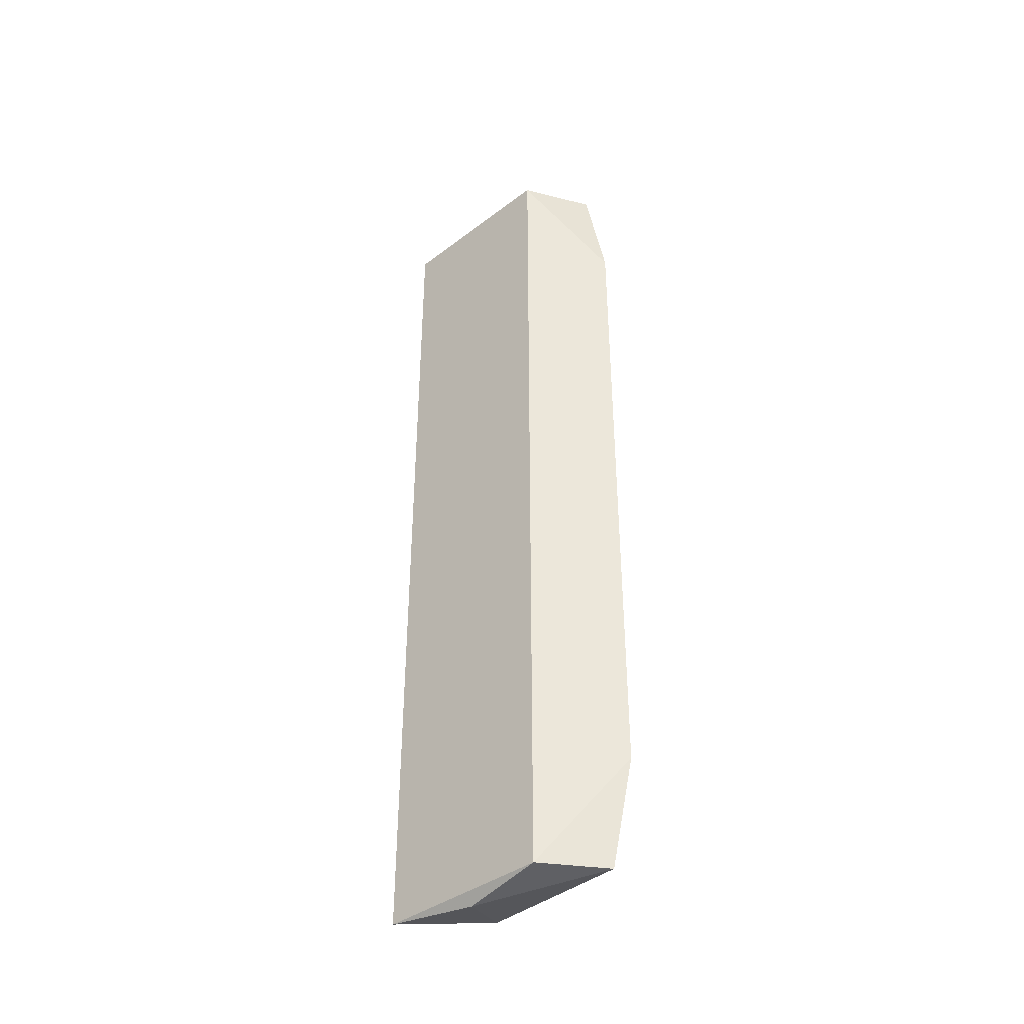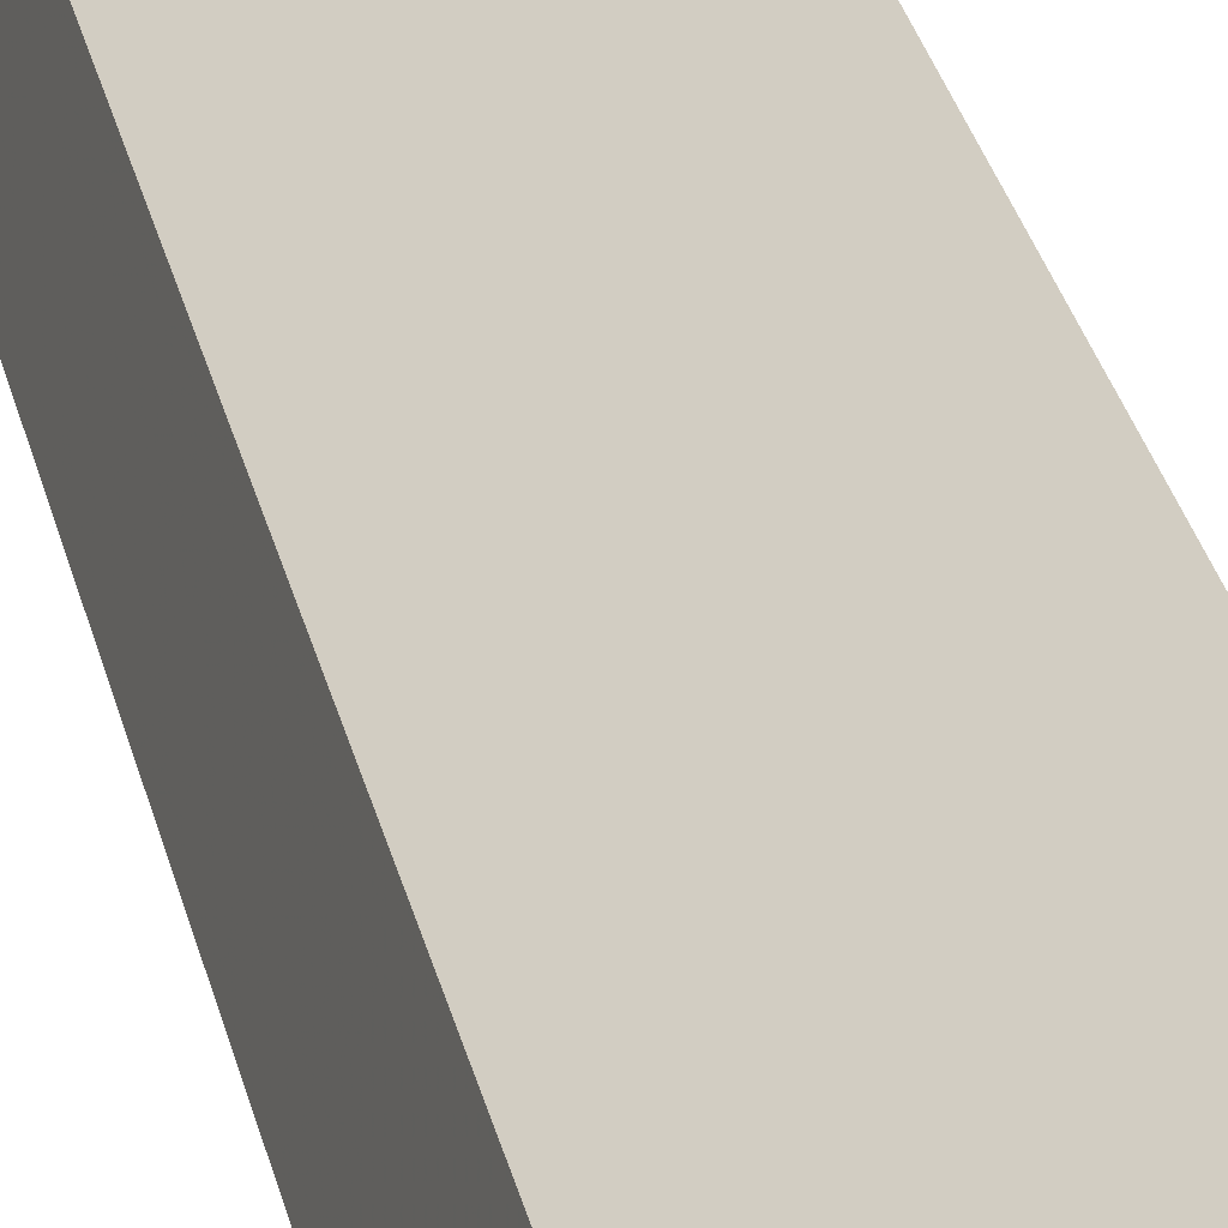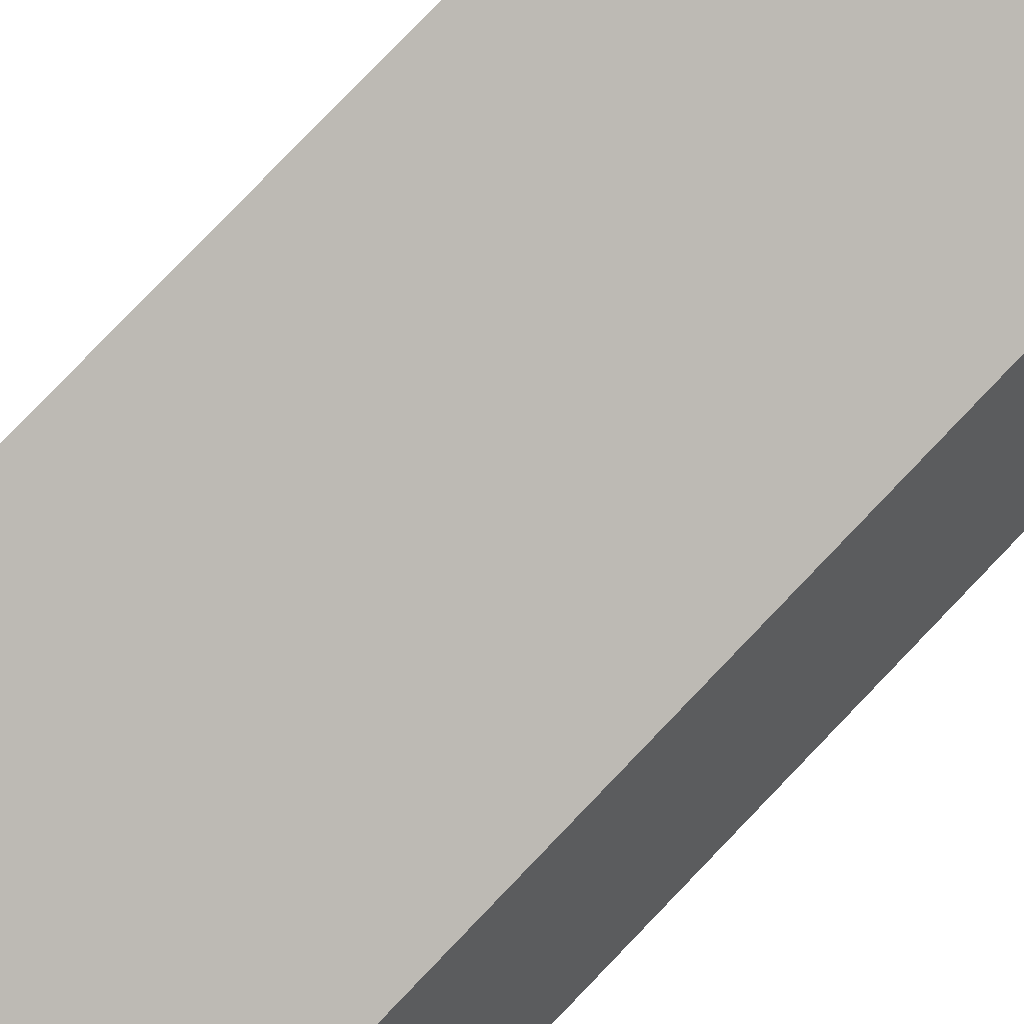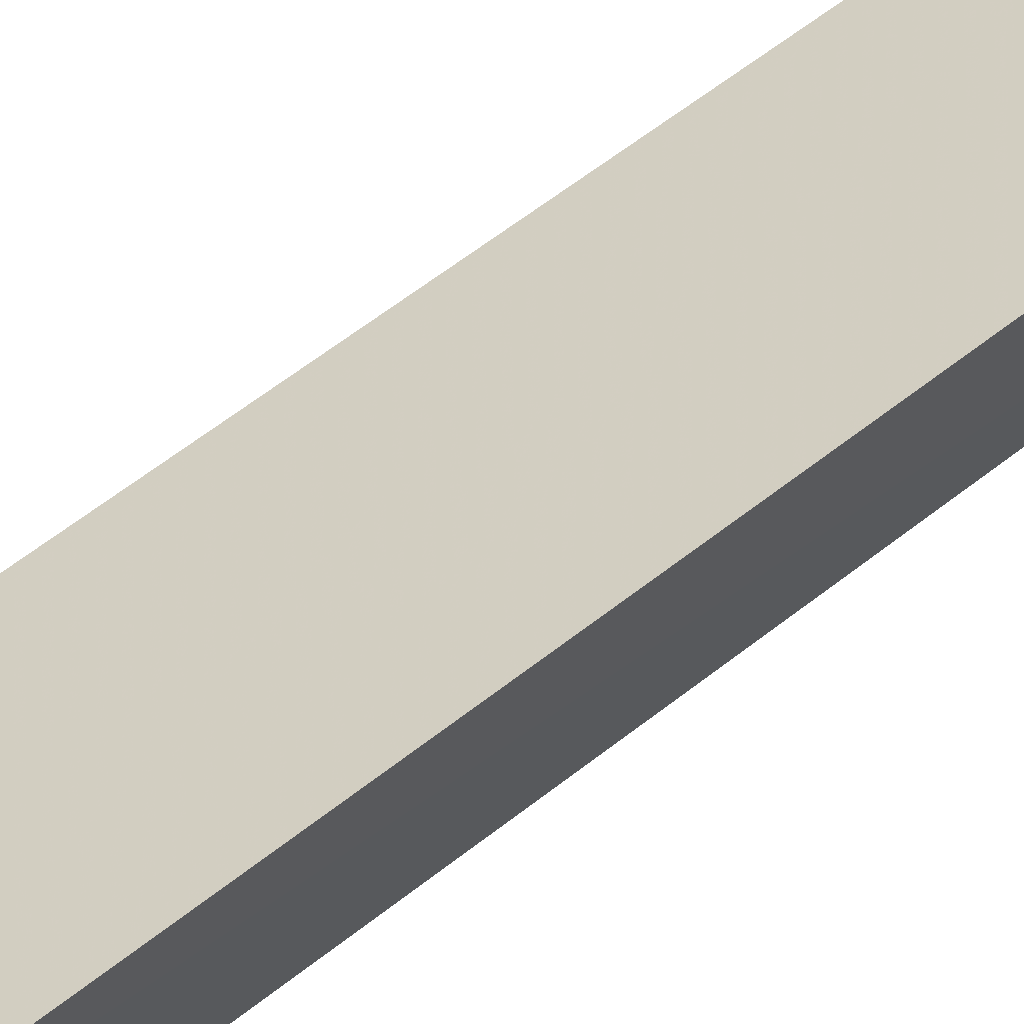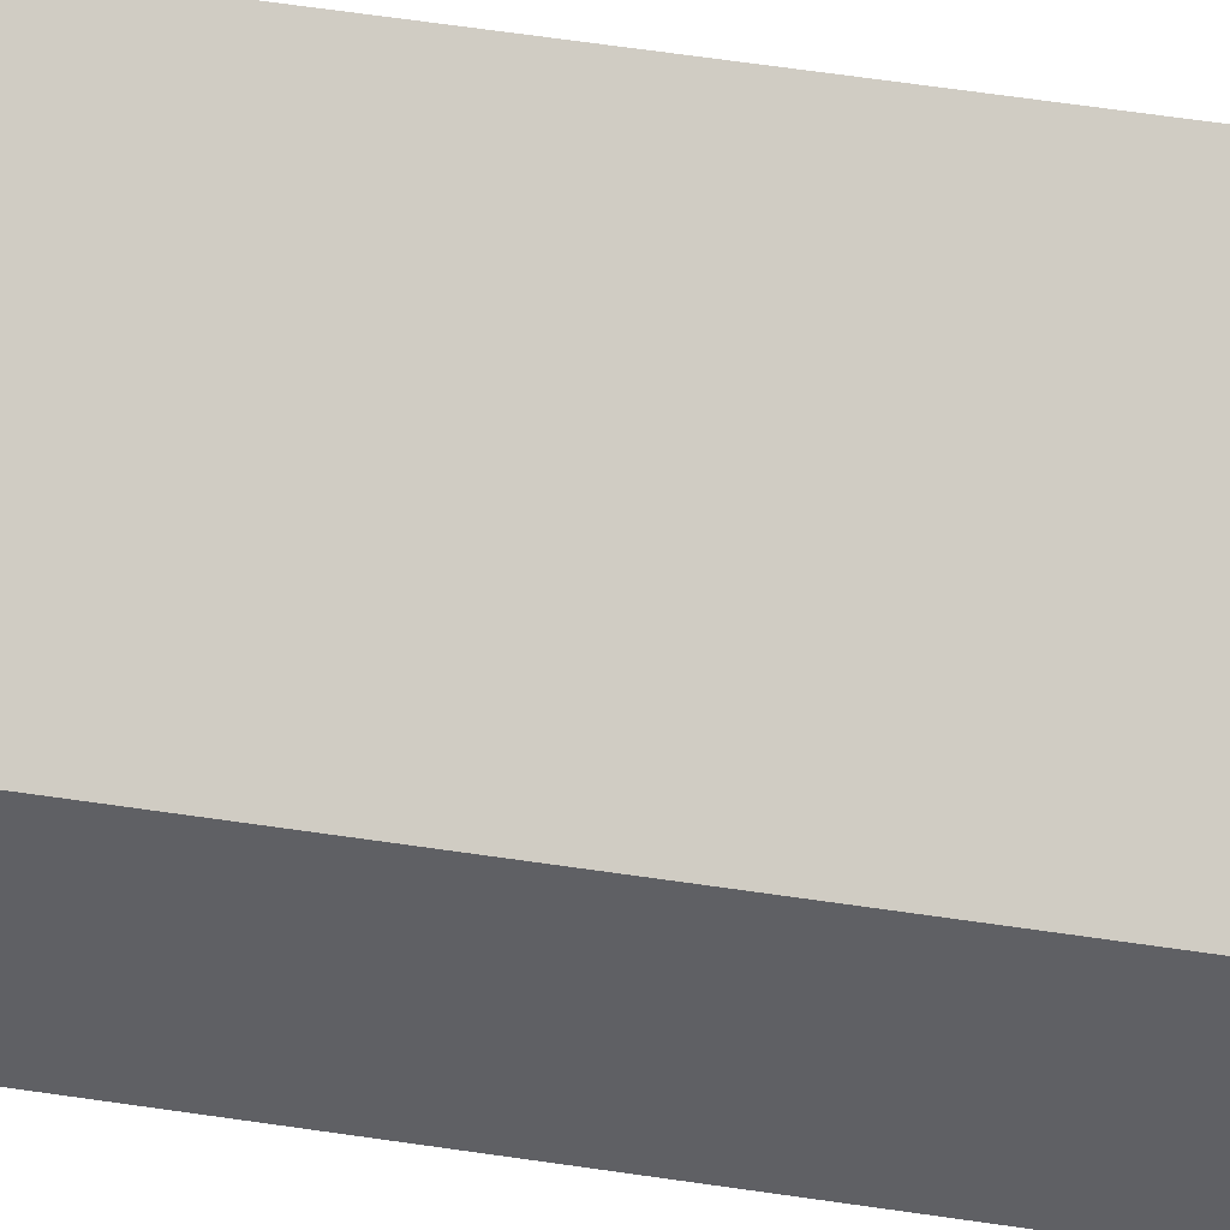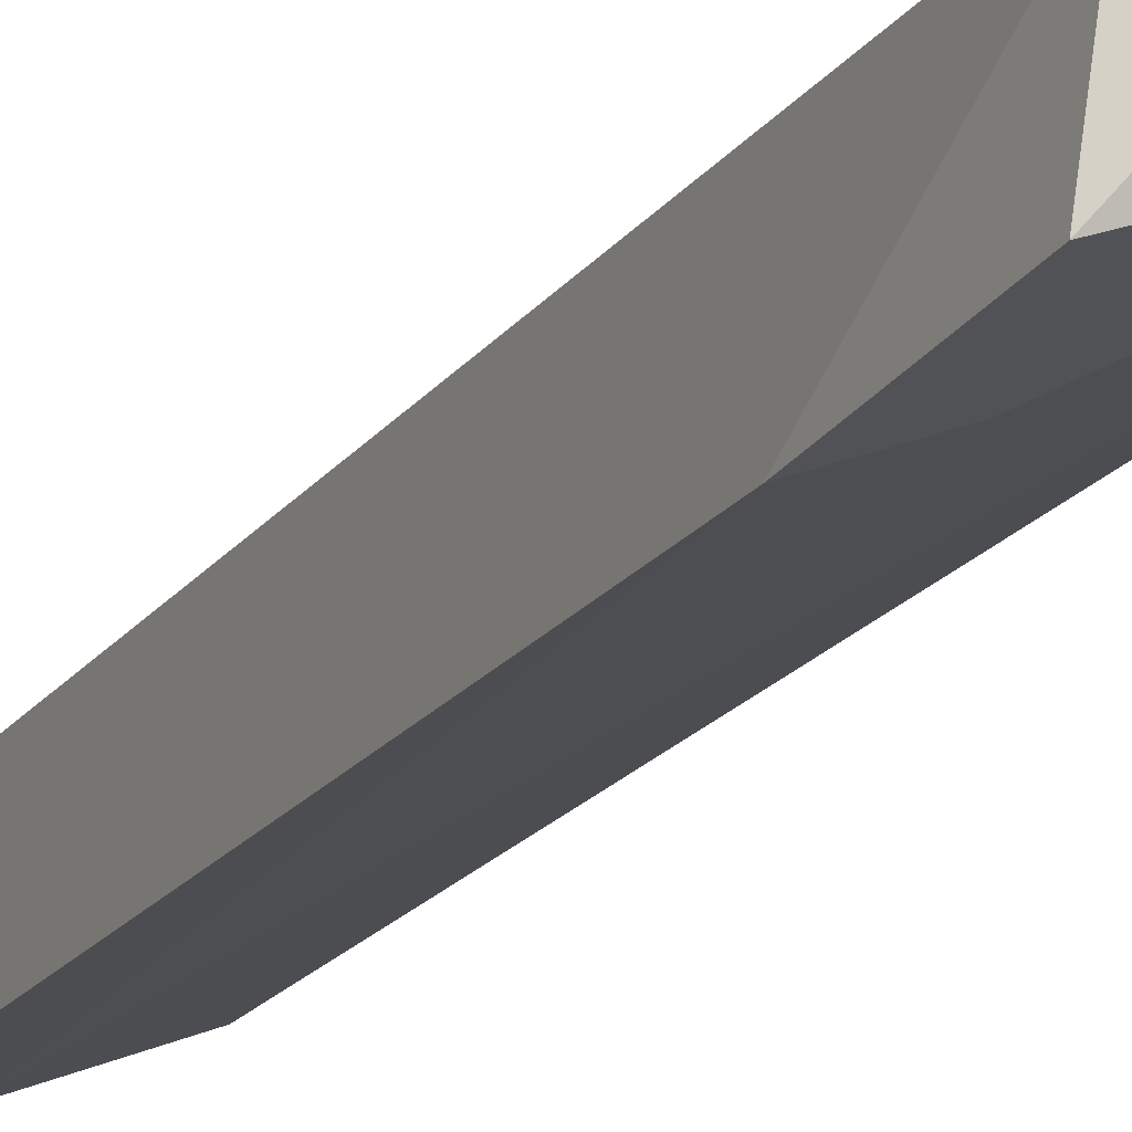
<metadata>
{"format":"obj","ext":"obj","renderer":"f3d","projection":"perspective","resolution":1024,"background":"white","views":[{"elev":-40.9,"azim":67.2,"up":"+Y"},{"elev":30.8,"azim":167.4,"up":"+Z"},{"elev":76.6,"azim":43.5,"up":"+Z"},{"elev":49.4,"azim":-132.8,"up":"+Z"},{"elev":58.0,"azim":98.9,"up":"+Z"},{"elev":-15.4,"azim":159.4,"up":"+Z"}]}
</metadata>
<code>
v -0.3119 -0.1293 -0.009489
v -0.3087 -0.1283 -0.02987
v -0.3119 0.1293 -0.00949
v -0.3562 0.1288 0.01102
v -0.3562 -0.1288 0.01102
v -0.349 0.1258 -0.01615
v -0.3057 0.09655 -0.03468
v -0.3337 -0.1321 -0.001996
v -0.3337 0.1321 -0.001996
v -0.3496 -0.1261 -0.01549
v -0.3057 -0.09655 -0.03468
v -0.3092 0.1284 -0.03039
v -0.3191 -0.09585 -0.03017
v -0.3187 0.09679 -0.02985
f 1 3 4
f 5 1 4
f 7 3 1
f 8 2 1
f 8 1 5
f 9 6 4
f 9 4 3
f 10 5 4
f 10 4 6
f 10 8 5
f 10 2 8
f 11 7 1
f 11 1 2
f 12 7 6
f 12 3 7
f 12 9 3
f 12 6 9
f 13 11 2
f 13 2 10
f 13 10 6
f 13 7 11
f 14 13 6
f 14 6 7
f 14 7 13

</code>
